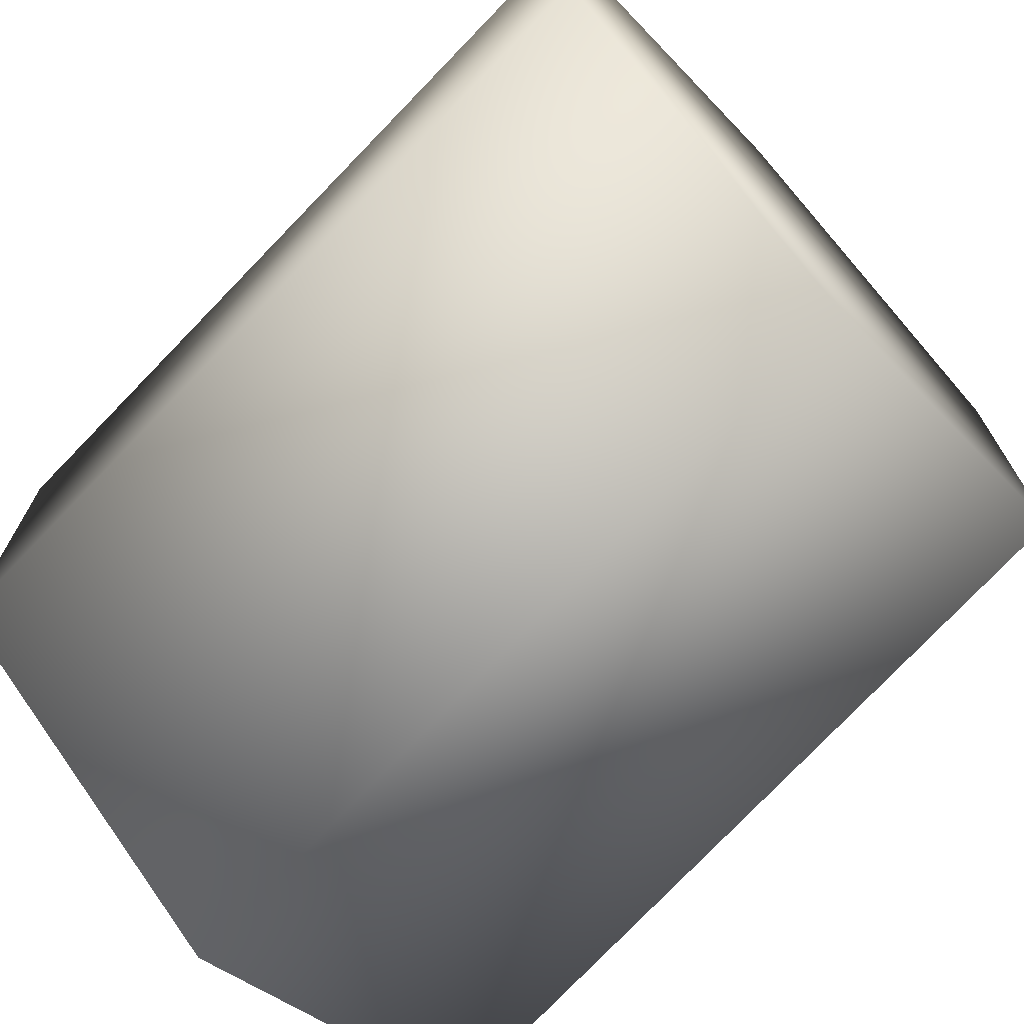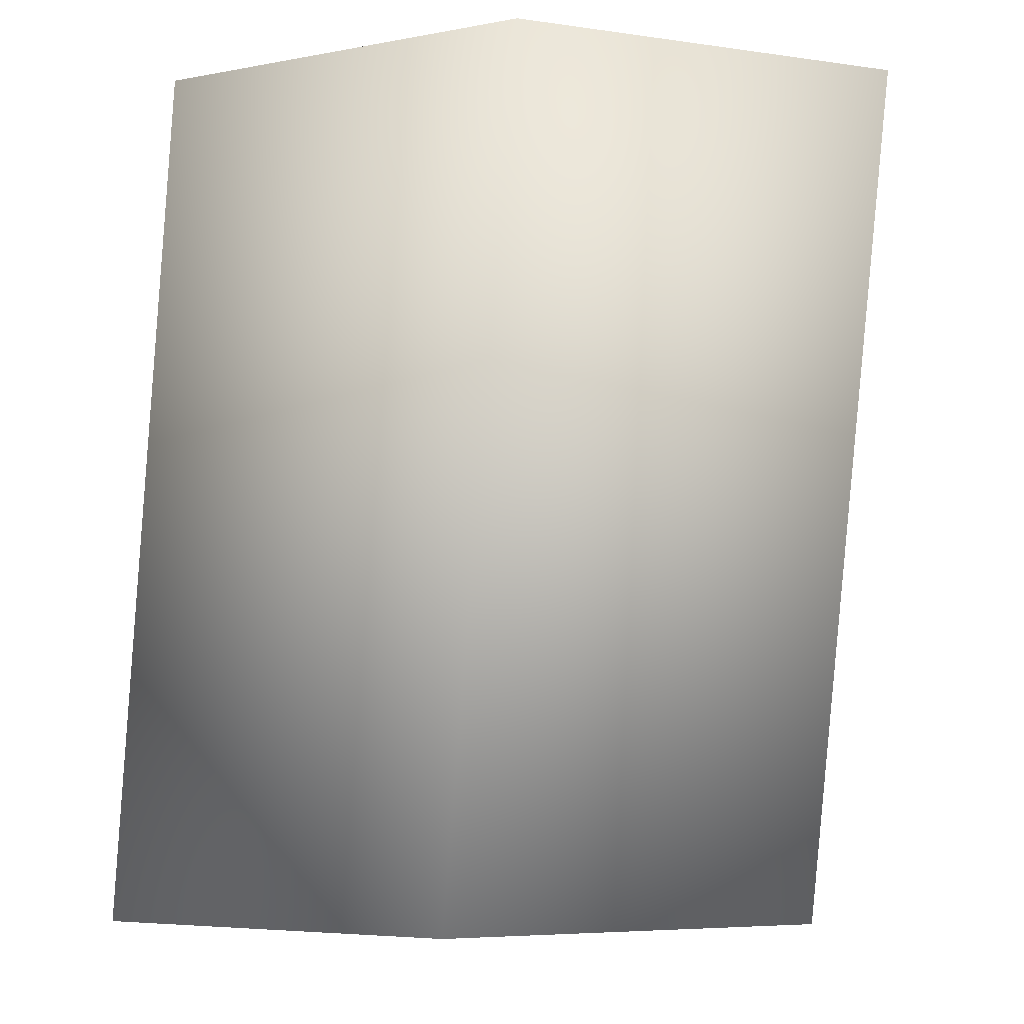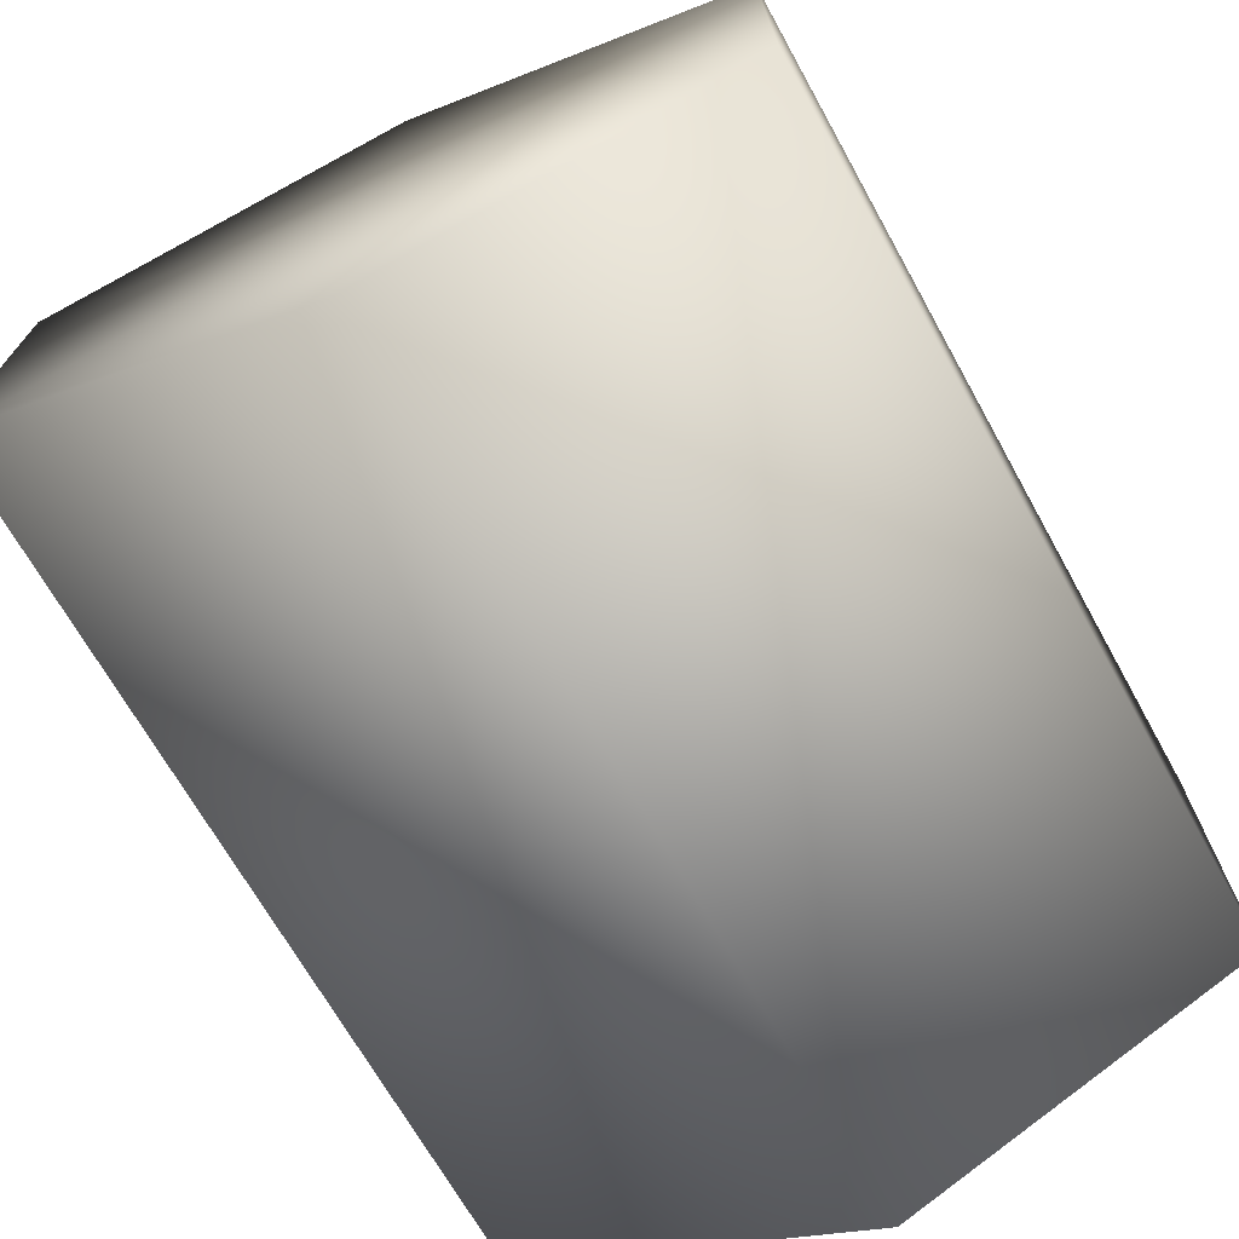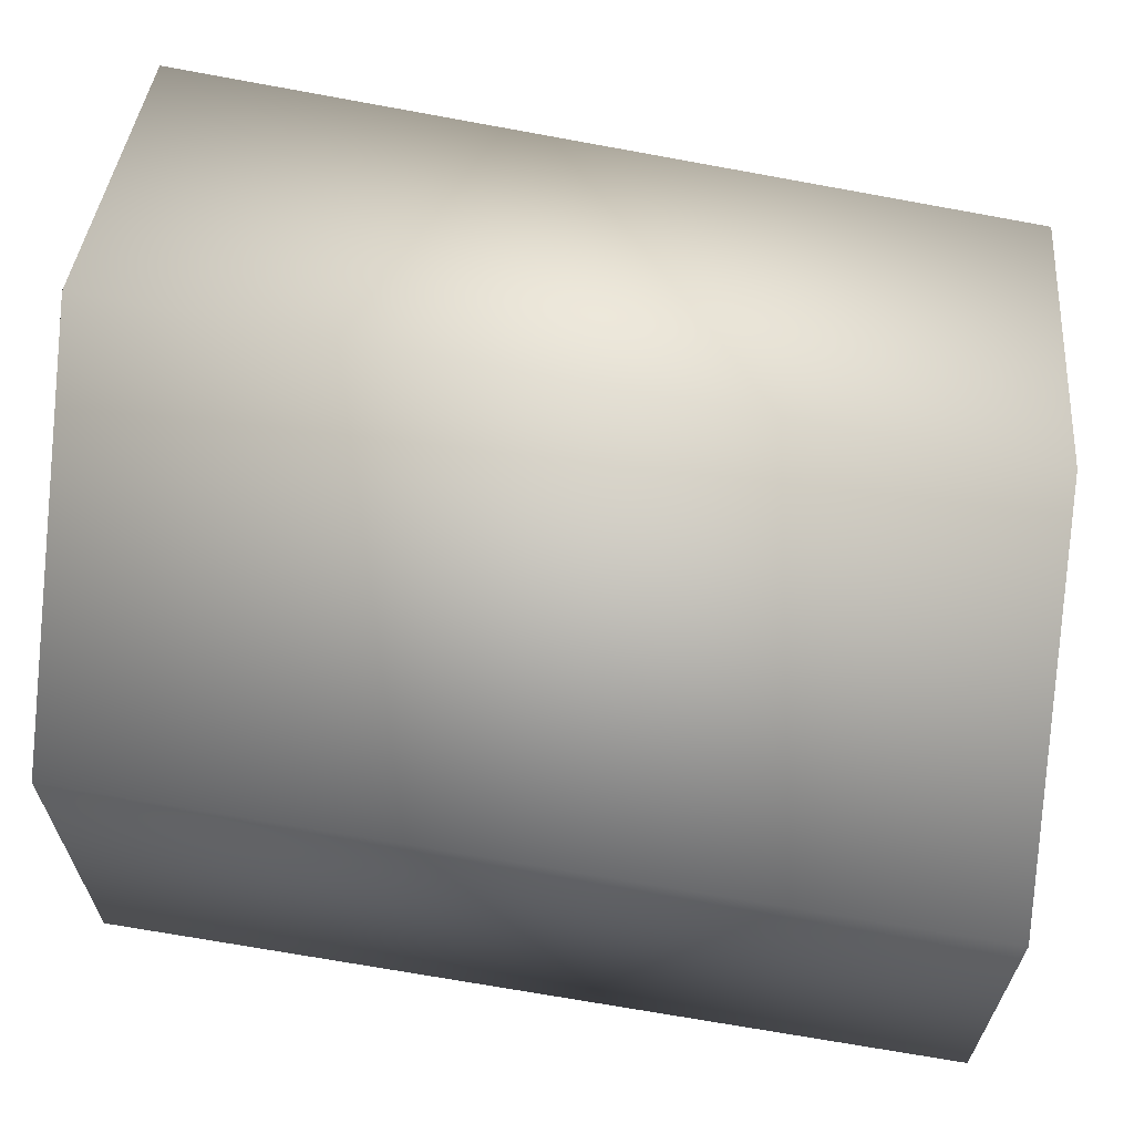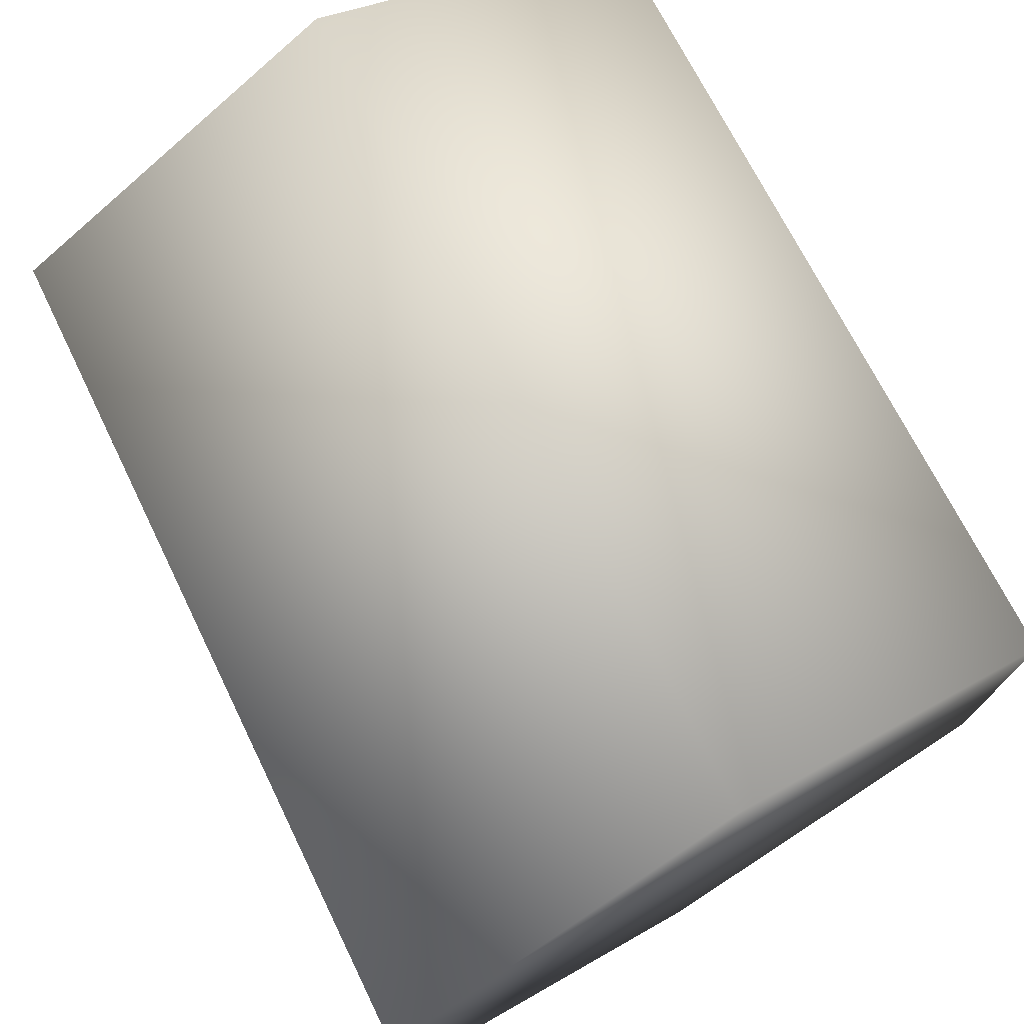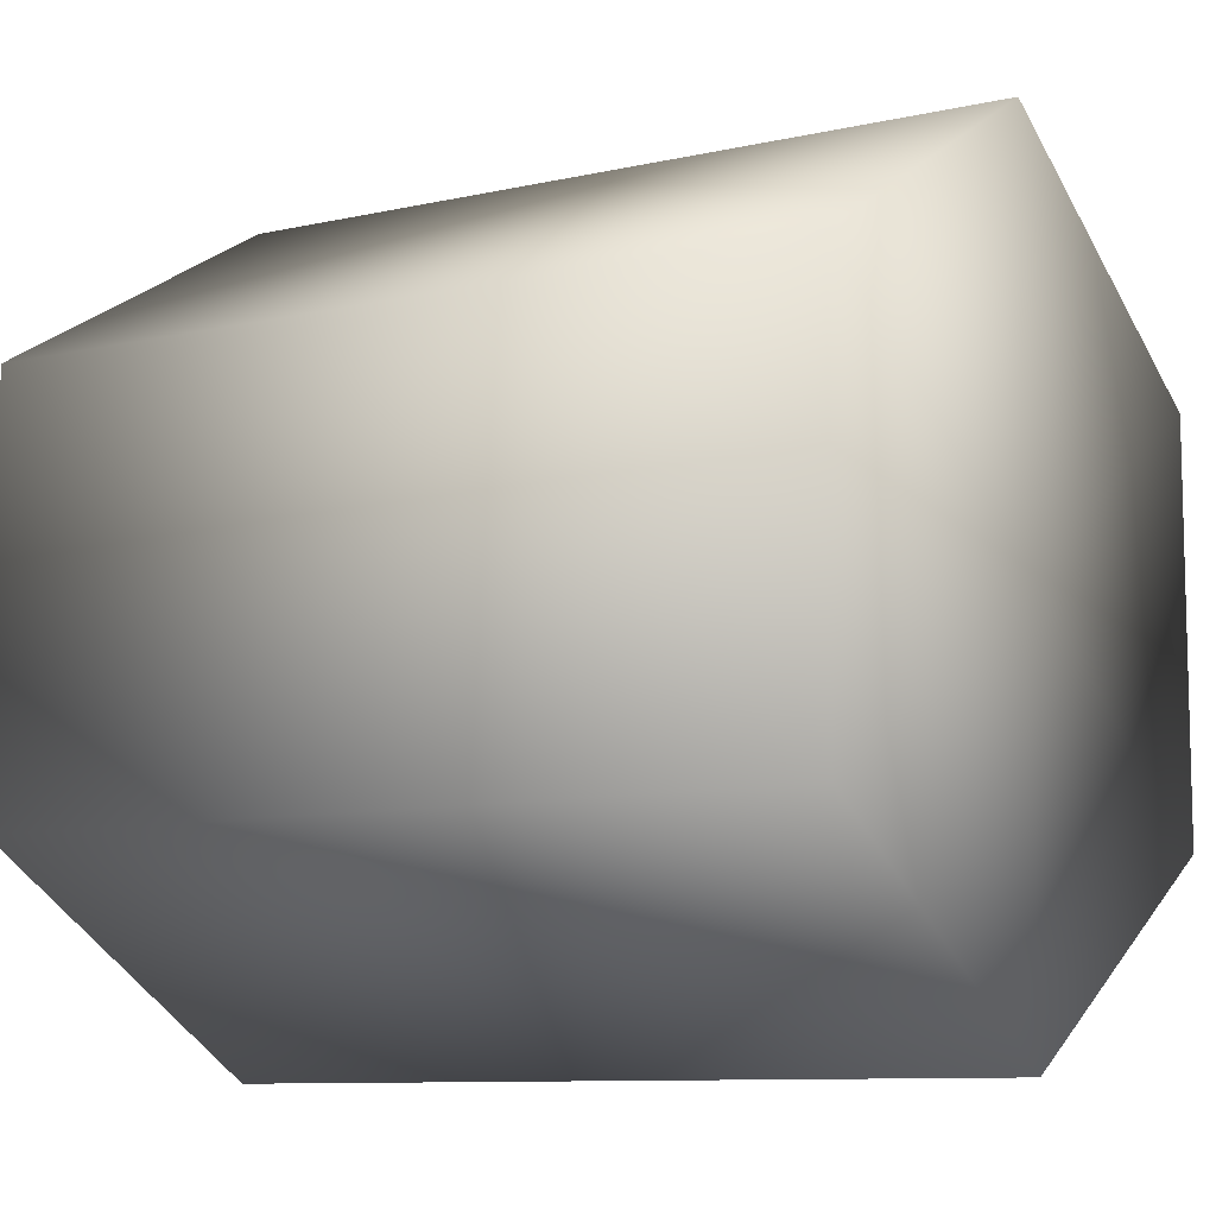
<metadata>
{"format":"obj","ext":"obj","renderer":"f3d","projection":"perspective","resolution":1024,"background":"white","views":[{"elev":-72.1,"azim":-47.8,"up":"+Z"},{"elev":-4.9,"azim":3.3,"up":"+Y"},{"elev":-72.4,"azim":-154.9,"up":"+Z"},{"elev":66.4,"azim":-84.6,"up":"+Z"},{"elev":75.4,"azim":148.6,"up":"+Z"},{"elev":-9.4,"azim":-58.4,"up":"+Z"}]}
</metadata>
<code>
v -600.3 185.6 718.5
v -613.2 185.6 726
v -611.1 217.1 726.2
v -597.7 217.1 718.5
v -613.2 185.6 740.8
v -611.1 217.1 741.7
v -600.3 185.6 748.3
v -597.7 217.1 749.4
v -587.4 185.6 740.8
v -584.3 217.1 741.7
v -587.4 185.6 726
v -584.3 217.1 726.2
v -597.7 217.1 734
v -600.3 185.6 733.4
g Cylinder017
f 1 2 3 4
f 2 5 6 3
f 5 7 8 6
f 7 9 10 8
f 9 11 12 10
f 11 1 4 12
f 12 4 13
f 4 3 13
f 3 6 13
f 6 8 13
f 8 10 13
f 10 12 13
f 11 9 14
f 9 7 14
f 7 5 14
f 5 2 14
f 2 1 14
f 1 11 14

</code>
